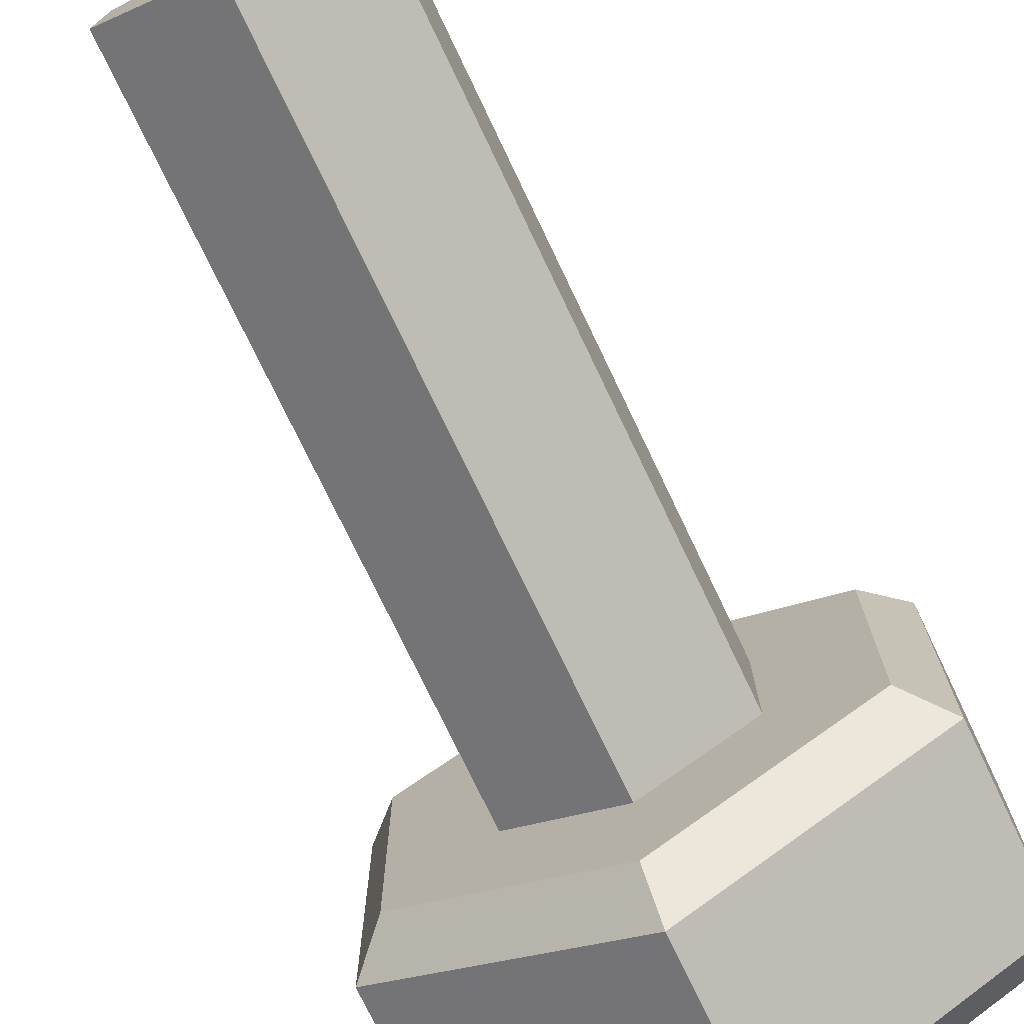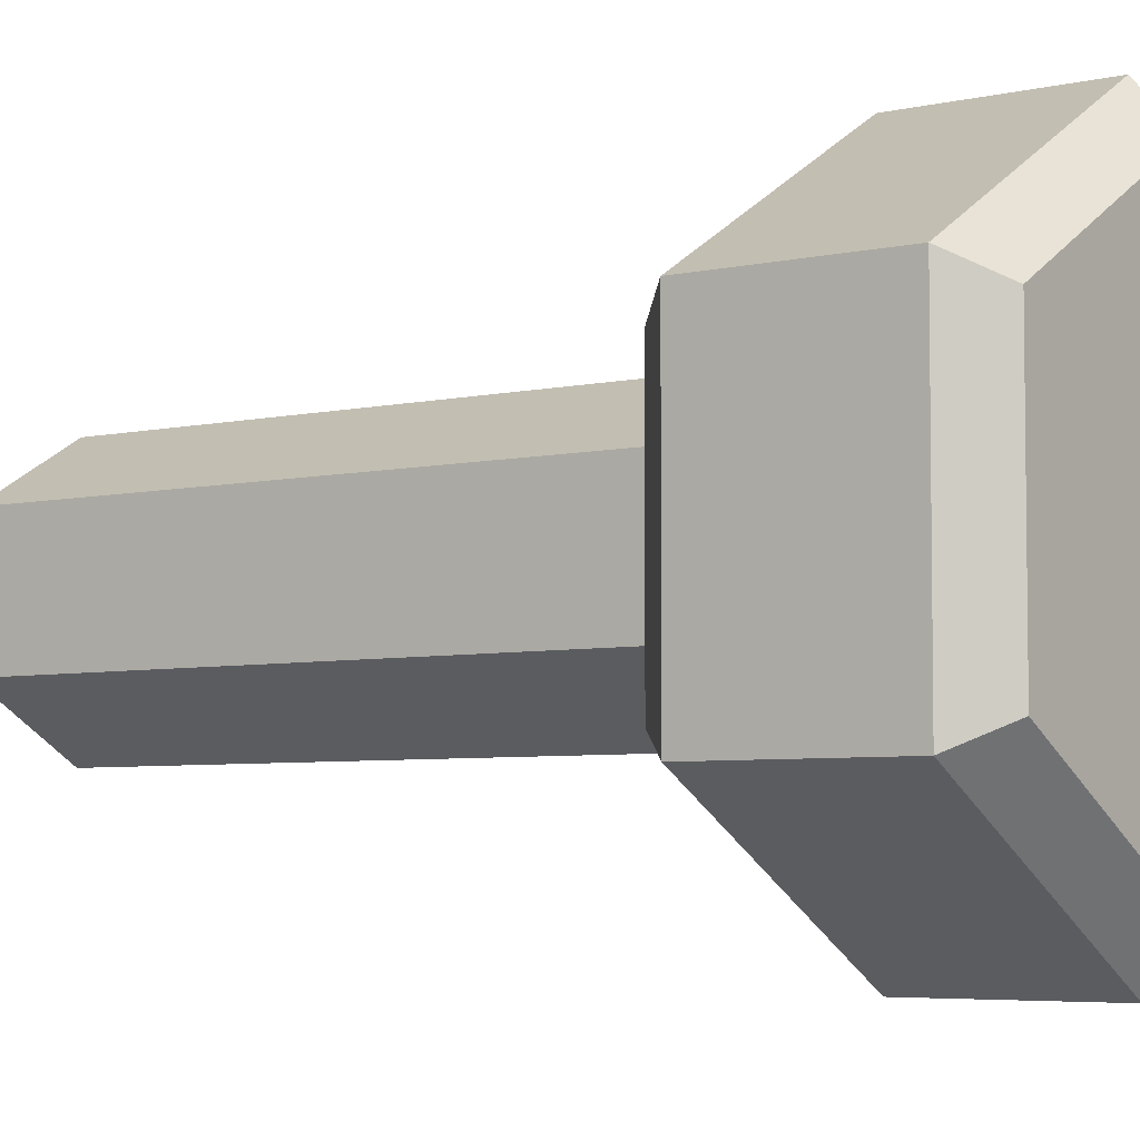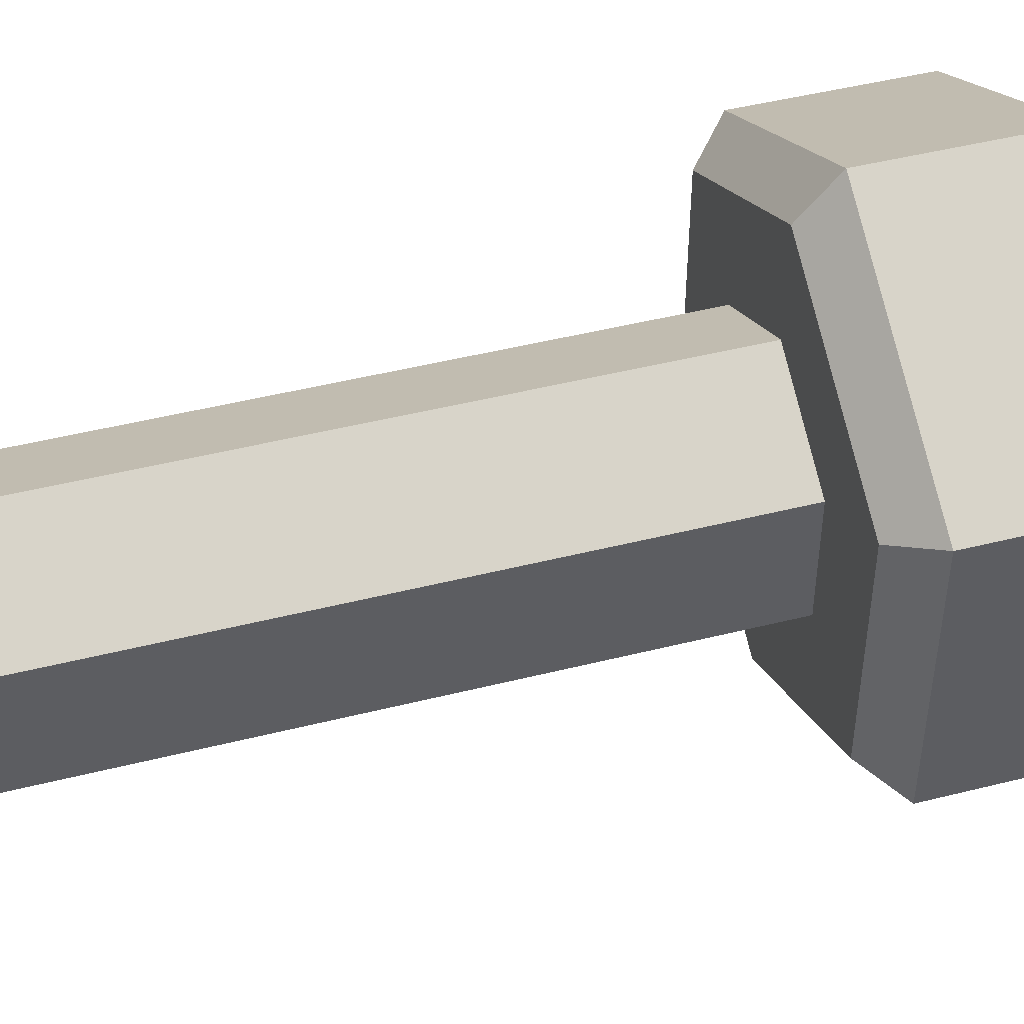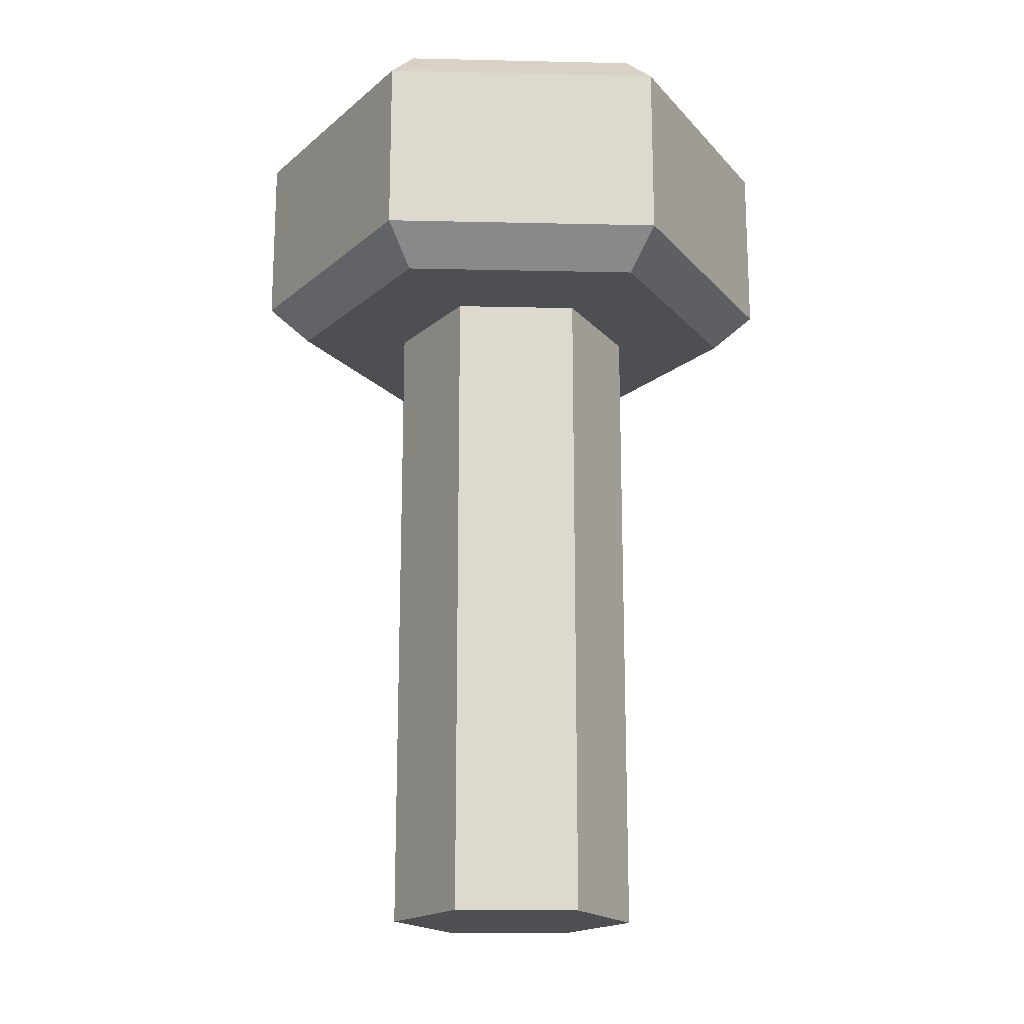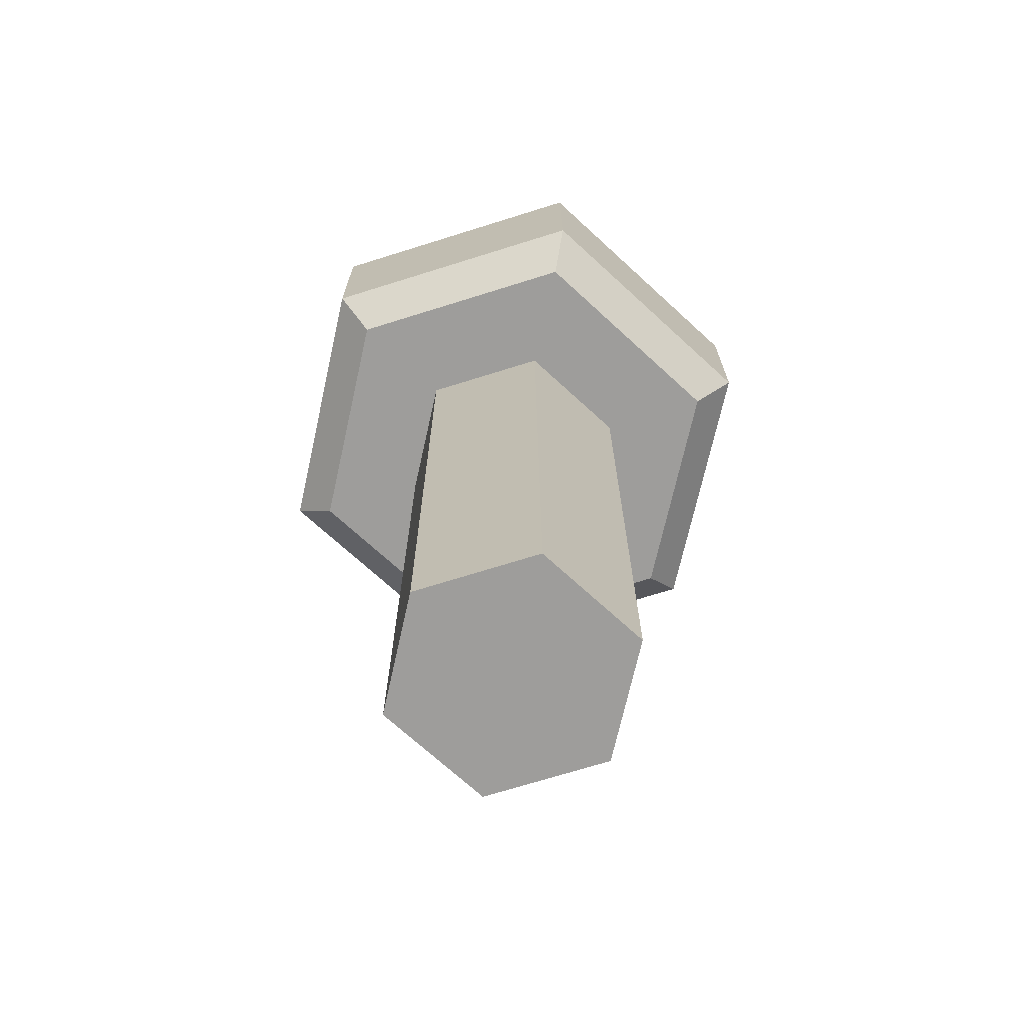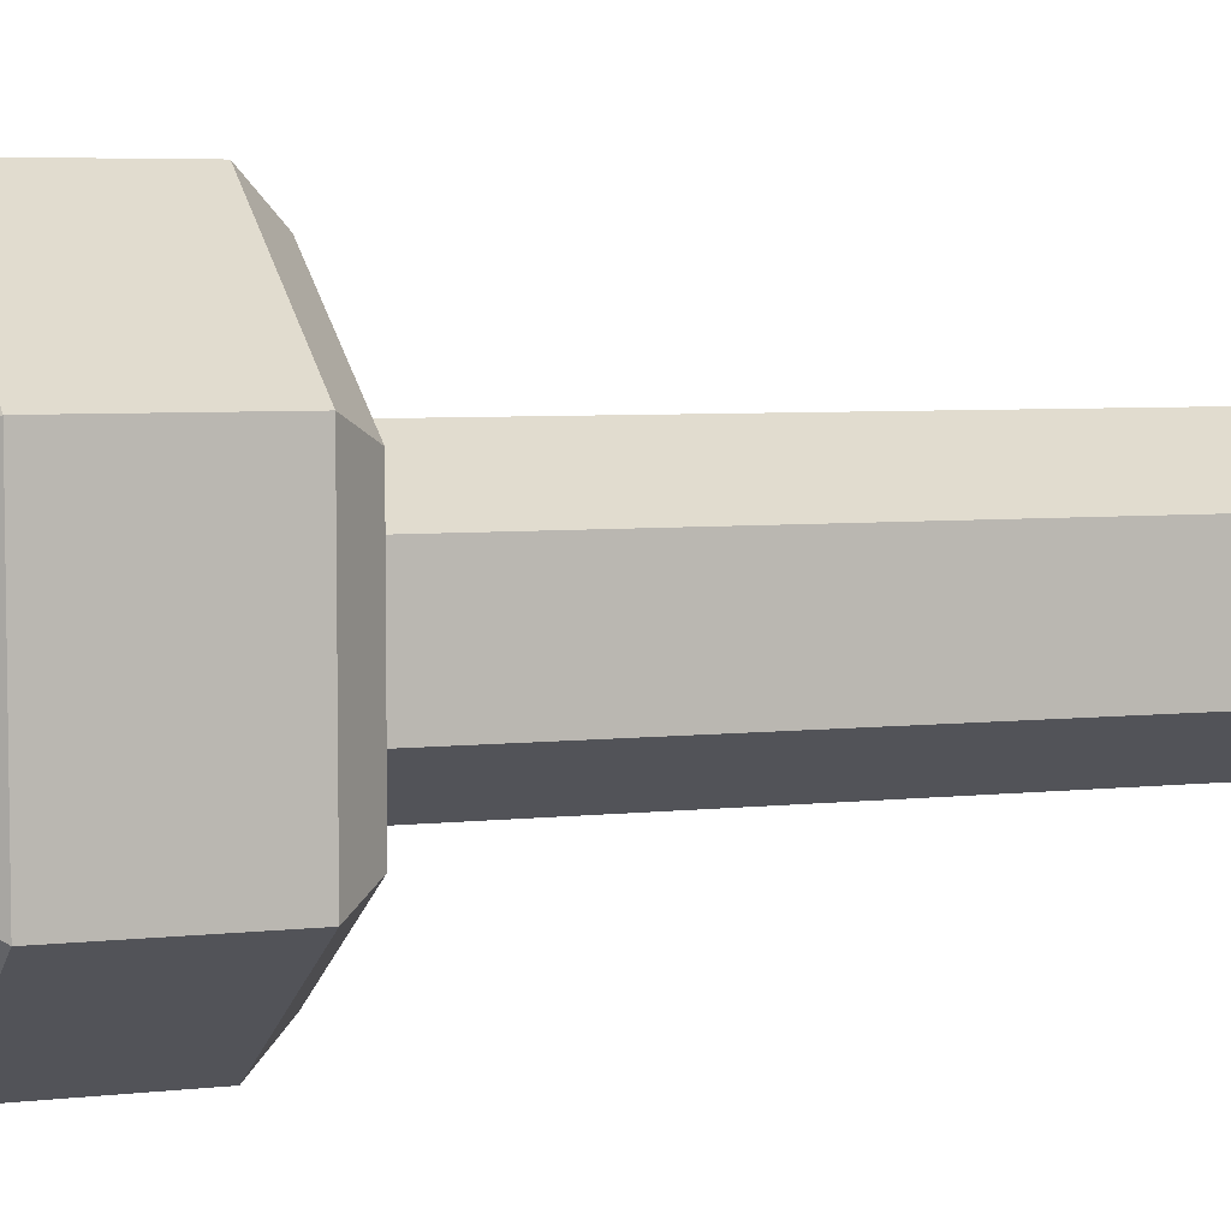
<metadata>
{"format":"obj","ext":"obj","renderer":"f3d","projection":"perspective","resolution":1024,"background":"white","views":[{"elev":-74.6,"azim":25.5,"up":"+Z"},{"elev":-5.1,"azim":126.2,"up":"+Z"},{"elev":47.0,"azim":74.1,"up":"+Z"},{"elev":-17.9,"azim":-32.5,"up":"+Y"},{"elev":-70.6,"azim":-72.6,"up":"+Y"},{"elev":5.5,"azim":-109.0,"up":"+Z"}]}
</metadata>
<code>
o Circle_Circle.001
v -0.3862 0 -0.2229
v -0 0 -0.4459
v -0.3862 0 0.2229
v 0 0 0.4459
v 0.3862 0 0.2229
v 0.3862 0 -0.2229
v 0 0.1344 -1
v -0 0 -0.8448
v -0.7316 0 -0.4224
v -0.866 0.1344 -0.5
v -0.7316 0 0.4224
v -0.866 0.1344 0.5
v 0 0 0.8448
v 0 0.1344 1
v 0.7316 0 0.4224
v 0.866 0.1344 0.5
v 0.7316 0 -0.4224
v 0.866 0.1344 -0.5
v -0.866 0.7703 -0.5
v -0.7316 0.9047 -0.4224
v -0 0.9047 -0.8448
v 0 0.7703 -1
v -0.866 0.7703 0.5
v -0.7316 0.9047 0.4224
v 0 0.7703 1
v 0 0.9047 0.8448
v 0.866 0.7703 0.5
v 0.7316 0.9047 0.4224
v 0.866 0.7703 -0.5
v 0.7316 0.9047 -0.4224
v -0.3862 -2.366 -0.2229
v -0 -2.366 -0.4459
v -0.3862 -2.366 0.2229
v 0 -2.366 0.4459
v 0.3862 -2.366 0.2229
v 0.3862 -2.366 -0.2229
f 18 7 22 29
f 12 14 25 23
f 14 16 27 25
f 16 18 29 27
f 1 9 8 2
f 20 24 26 28 30 21
f 3 11 9 1
f 10 12 23 19
f 4 13 11 3
f 5 15 13 4
f 2 8 17 6
f 6 17 15 5
f 10 7 8 9
f 12 10 9 11
f 14 12 11 13
f 16 14 13 15
f 18 16 15 17
f 7 18 17 8
f 20 21 22 19
f 24 20 19 23
f 26 24 23 25
f 28 26 25 27
f 30 28 27 29
f 21 30 29 22
f 7 10 19 22
f 6 5 35 36
f 31 32 36 35 34 33
f 4 3 33 34
f 1 2 32 31
f 2 6 36 32
f 5 4 34 35
f 3 1 31 33

</code>
